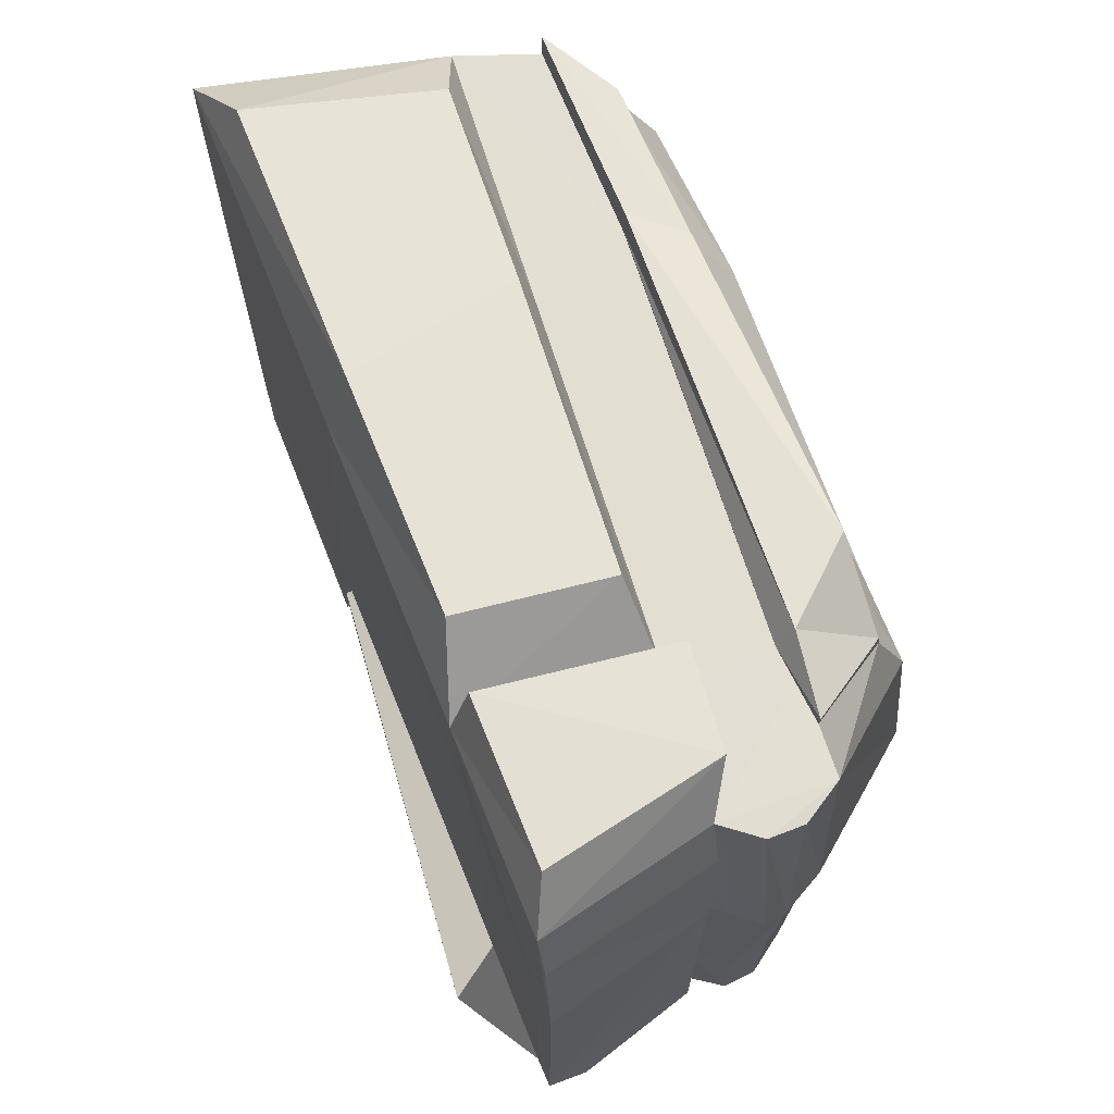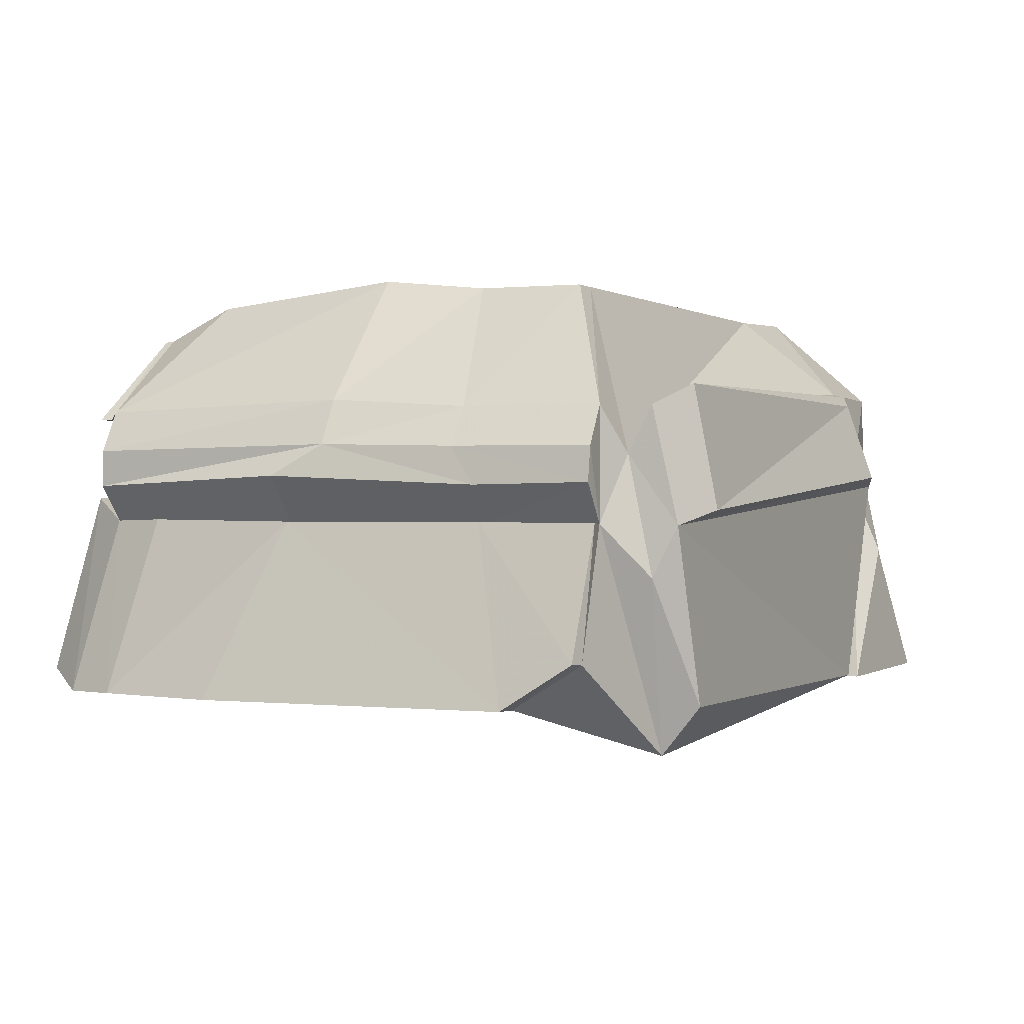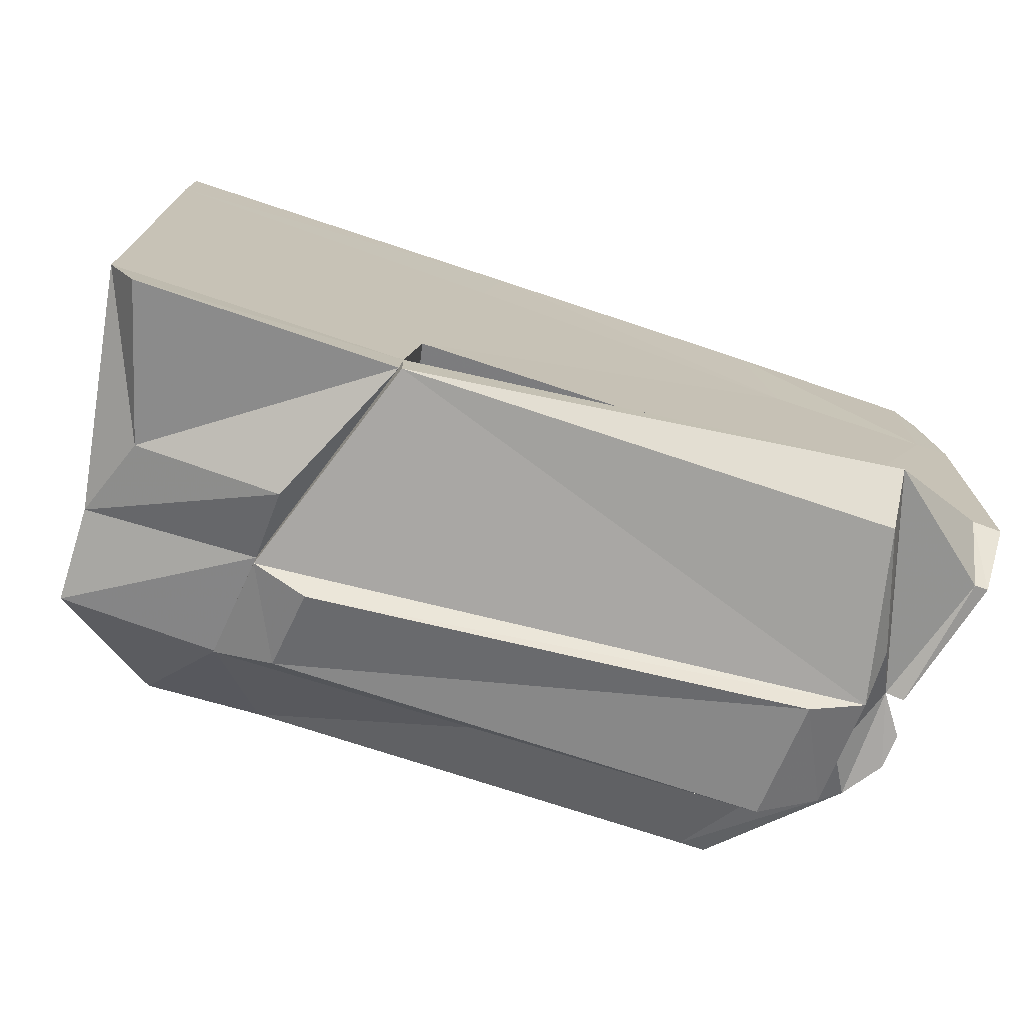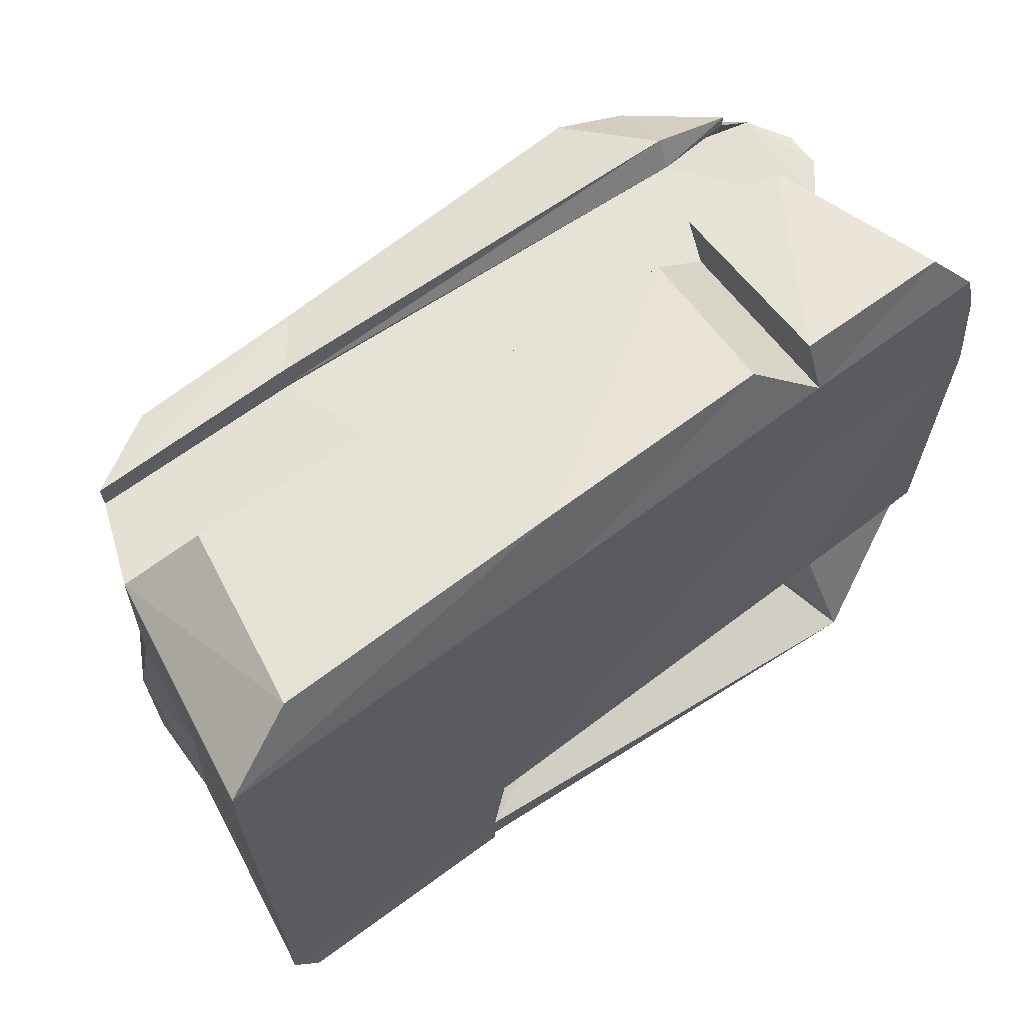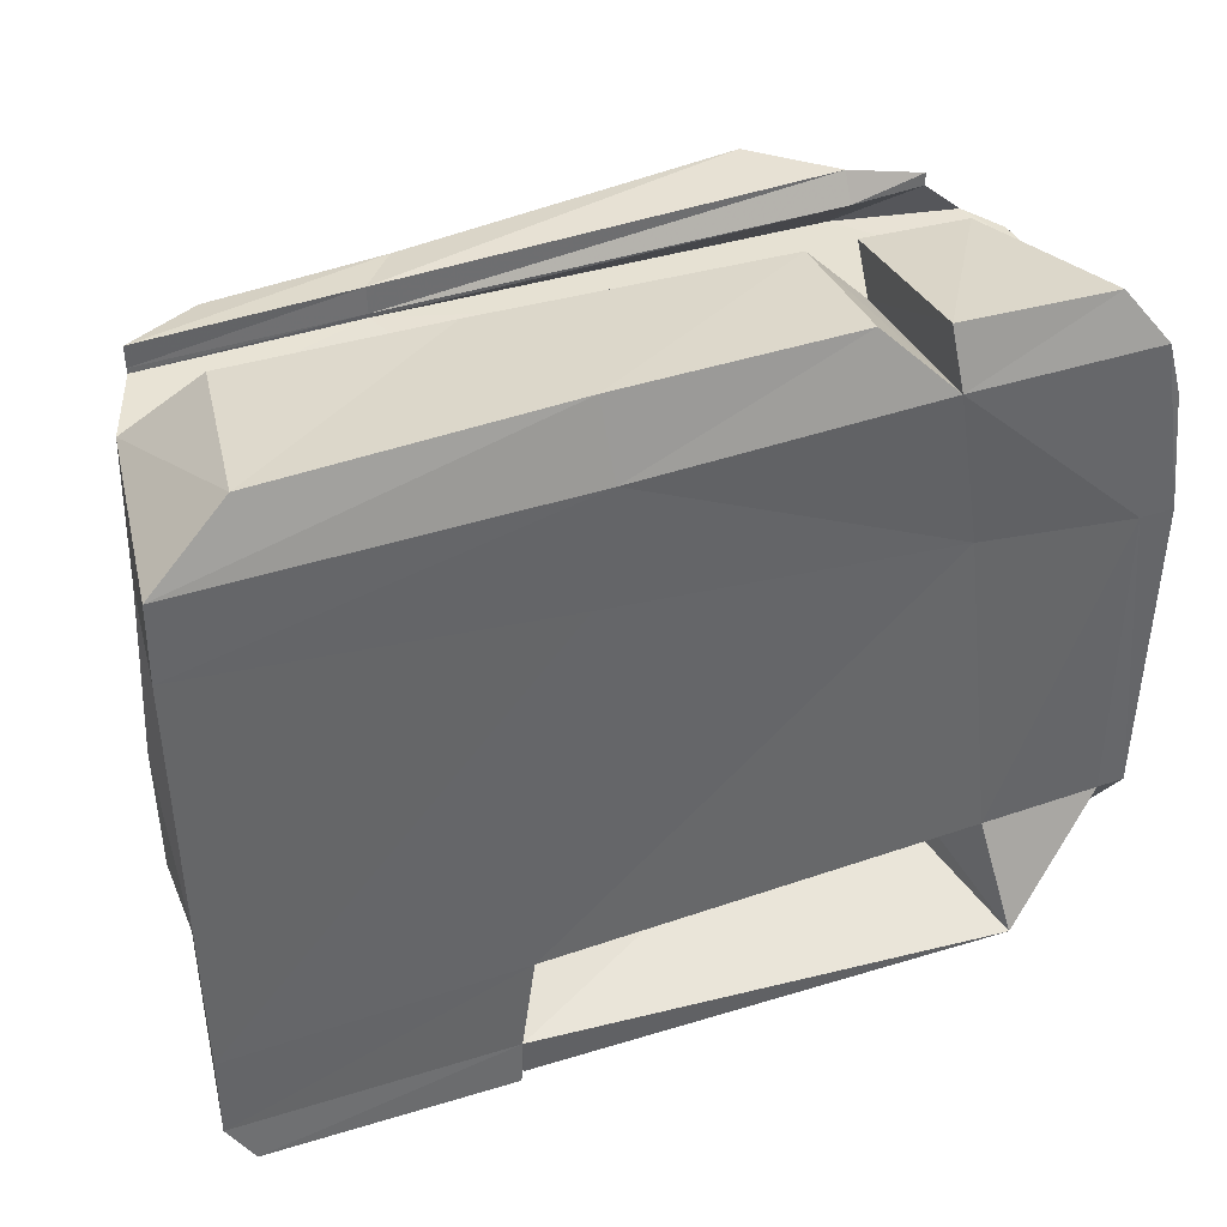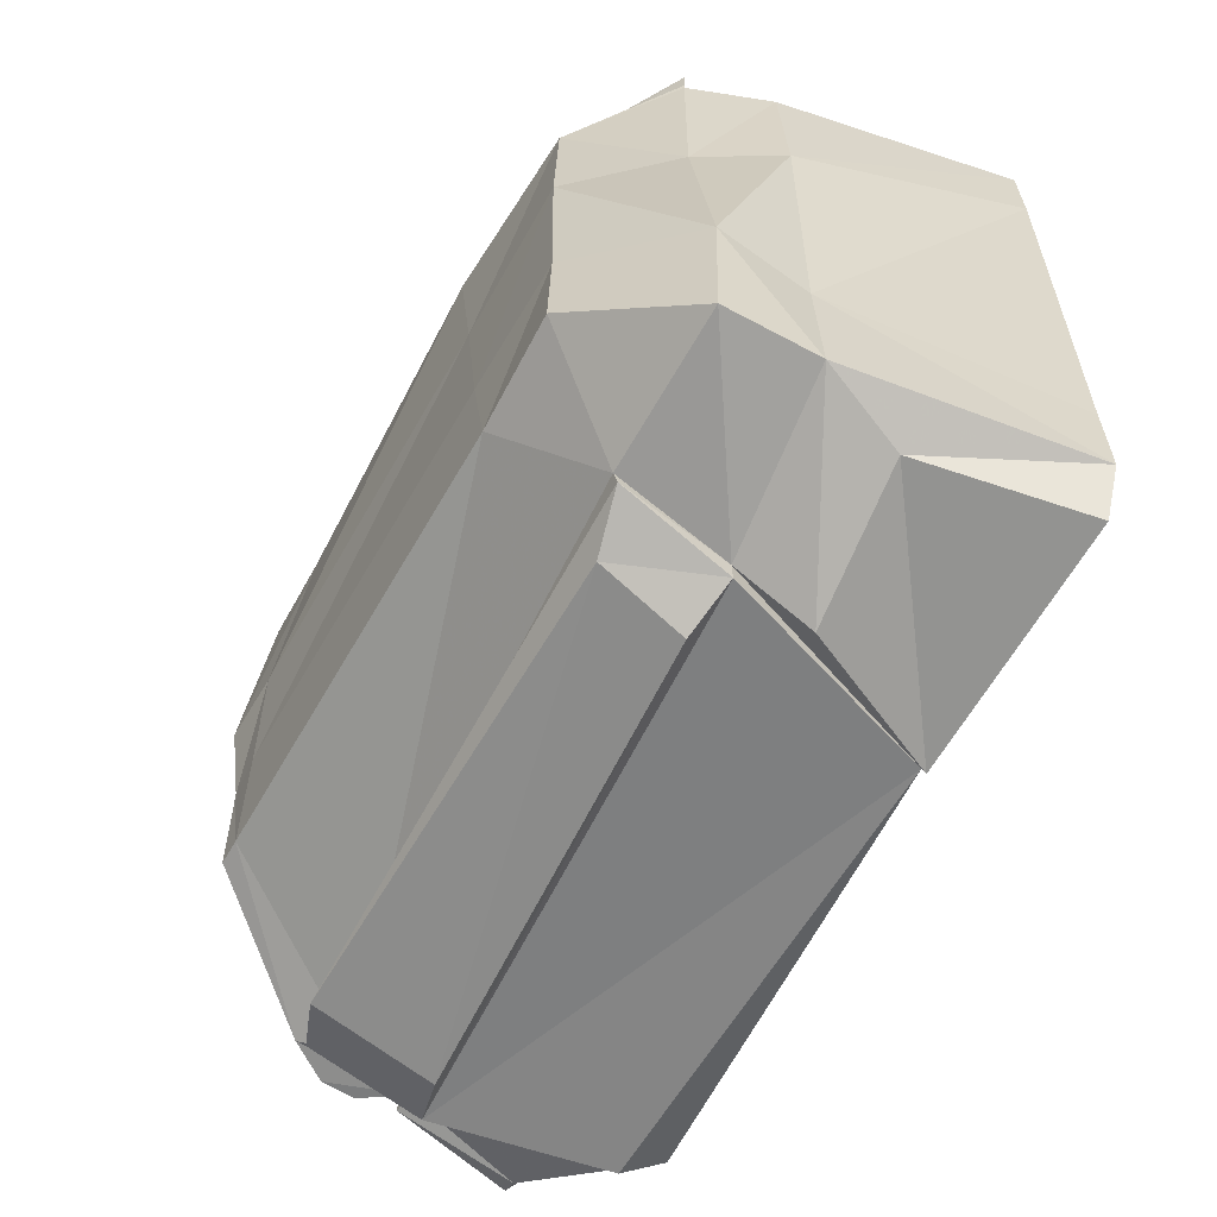
<metadata>
{"format":"obj","ext":"obj","renderer":"f3d","projection":"perspective","resolution":1024,"background":"white","views":[{"elev":67.4,"azim":68.2,"up":"+Z"},{"elev":-0.3,"azim":116.0,"up":"+Y"},{"elev":-74.6,"azim":-18.4,"up":"+Z"},{"elev":64.8,"azim":-37.3,"up":"+Z"},{"elev":40.1,"azim":-22.6,"up":"+Z"},{"elev":-60.6,"azim":-119.8,"up":"+Z"}]}
</metadata>
<code>
v -67.26 -0.04739 -35.09
v -60.11 -0.04574 -35.08
v -66.67 2.596 -35.27
v -60.44 2.32 -35.29
v -66.9 2.627 -39.94
v -60.49 2.284 -39.79
v -67.23 -0.04575 -40.02
v -60.11 0.3055 -39.8
v -64.18 -0.05758 -35.1
v -64.96 2.574 -35.25
v -65.63 2.63 -40.03
v -64.93 -0.05757 -40.08
v -61.71 -0.05434 -35.06
v -61.39 2.573 -35.31
v -60.71 1.91 -39.93
v -61.05 -0.4509 -40.07
v -66.93 1.938 -35.29
v -60.47 1.395 -35.3
v -66.91 1.871 -39.95
v -60.46 1.367 -39.79
v -64.67 1.741 -35.24
v -65.54 1.728 -40.25
v -61.61 1.5 -35.29
v -60.67 0.9496 -40.14
v -66.66 2.595 -36.75
v -60.36 2.371 -37.5
v -67.27 -0.04829 -35.73
v -60.14 -0.05454 -36.56
v -64.35 -0.05272 -36.07
v -61.48 -0.02791 -36.4
v -60.39 1.341 -37.09
v -66.96 1.915 -36.53
v -67.23 -0.0467 -39.3
v -60.15 -0.05752 -39.2
v -64.82 -0.05758 -39.26
v -61.16 -0.05758 -39.22
v -60.46 1.366 -38.83
v -66.92 2.602 -38.7
v -60.46 2.297 -38.63
v -66.87 1.866 -38.83
v -66.05 3.321 -35.89
v -64.64 3.379 -35.86
v -64.83 3.359 -37.12
v -66.06 3.353 -36.98
v -65.03 3.357 -38.44
v -65.15 3.322 -39.28
v -61.6 3.343 -38.4
v -61.47 3.307 -39.27
v -61.26 3.317 -38.39
v -61.26 3.307 -39.27
v -66.09 3.349 -38.45
v -61.72 3.389 -37.48
v -61.94 3.262 -35.89
v -61.18 3.406 -37.54
v -61.23 3.252 -35.9
v -66.08 3.365 -39.29
v -64.54 1.31 -38.88
v -61.77 1.31 -38.84
v -64.62 1.312 -39.44
v -61.68 1.31 -39.44
v -66.61 0.1514 -34.57
v -64.22 0.1445 -34.5
v -64.61 1.597 -34.74
v -66.33 1.708 -34.77
v -62.18 1.402 -34.69
v -62.27 0.1523 -34.51
v -61.63 1.673 -34.88
v -60.78 1.589 -34.87
v -61.74 0.1116 -34.59
v -60.43 0.1176 -34.66
v -60.05 1.754 -37.09
v -60.23 1.687 -35.3
v -60.16 2.005 -37.5
v -60.23 1.984 -35.3
v -60.21 1.671 -38.83
v -60.24 1.977 -38.63
v -60.24 1.684 -39.8
v -60.27 1.966 -39.8
v -59.86 -0.05185 -36.57
v -59.97 -0.04162 -35.54
v -60.29 1.385 -37.09
v -60.33 1.405 -35.79
v -59.91 -0.0501 -39.21
v -60.31 1.381 -38.83
v -60 0.3138 -39.77
v -60.31 1.372 -39.82
v -66.67 2.597 -35.23
v -64.96 2.57 -35.21
v -64.64 3.015 -35.27
v -66.05 2.987 -35.28
v -61.4 2.233 -34.98
v -61.95 3.017 -35.29
v -60.77 2.28 -34.99
v -61.26 2.993 -35.31
v -65.54 1.724 -40.41
v -64.93 -0.05637 -40.39
v -60.72 1.354 -40.34
v -61.03 -0.05626 -40.4
v -65.64 2.601 -40.13
v -60.74 2.291 -40.12
v -66.68 2.595 -35.04
v -64.96 2.583 -35
v -64.64 2.985 -35.04
v -66.05 2.977 -35.1
v -61.39 2.36 -34.76
v -61.95 2.975 -34.8
v -60.77 2.283 -34.88
v -61.26 2.985 -35.23
v -65.1 1.802 -40.57
v -61.16 1.474 -40.49
v -65.18 2.484 -40.31
v -61.2 2.474 -40.28
v -65.51 1.115 -40.52
v -66.67 1.198 -40.15
v -64.96 -0.07167 -40.47
v -67.01 -0.06781 -40.39
g Group1
f 61 62 63 64
f 41 42 43 44
f 5 11 22 19
f 7 12 35 33
f 80 79 81 82
f 7 33 40 19
f 10 21 23 14
f 46 45 47 48
f 96 95 97 98
f 9 29 30 13
f 14 23 18 4
f 48 47 49 50
f 16 24 20 8
f 13 30 28 2
f 17 21 10 3
f 114 113 115 116
f 72 71 73 74
f 19 40 38 5
f 65 63 62 66
f 110 109 111 112
f 68 67 69 70
f 20 24 15 6
f 44 43 45 51
f 27 29 9 1
f 81 79 83 84
f 32 27 1 17
f 52 43 42 53
f 30 29 35 36
f 54 52 53 55
f 28 30 36 34
f 73 71 75 76
f 25 32 17 3
f 33 35 29 27
f 40 33 27 32
f 47 45 43 52
f 49 47 52 54
f 38 40 32 25
f 51 45 46 56
f 84 83 85 86
f 58 57 59 60
f 34 36 16 8
f 76 75 77 78
f 101 102 103 104
f 25 3 41 44
f 15 11 46 48
f 39 6 50 49
f 6 15 48 50
f 38 25 44 51
f 102 105 106 103
f 105 107 108 106
f 4 26 54 55
f 26 39 49 54
f 11 5 56 46
f 5 38 51 56
f 36 35 57 58
f 35 12 59 57
f 12 16 60 59
f 16 36 58 60
f 1 9 62 61
f 21 17 64 63
f 17 1 61 64
f 23 21 63 65
f 9 13 66 62
f 13 23 65 66
f 18 23 67 68
f 23 13 69 67
f 13 2 70 69
f 2 18 68 70
f 18 31 71 72
f 26 4 74 73
f 4 18 72 74
f 31 37 75 71
f 39 26 73 76
f 37 20 77 75
f 20 6 78 77
f 6 39 76 78
f 2 28 79 80
f 31 18 82 81
f 18 2 80 82
f 28 34 83 79
f 37 31 81 84
f 34 8 85 83
f 8 20 86 85
f 20 37 84 86
f 3 10 88 87
f 42 41 90 89
f 41 3 87 90
f 10 14 91 88
f 53 42 89 92
f 14 4 93 91
f 4 55 94 93
f 55 53 92 94
f 12 22 95 96
f 24 16 98 97
f 16 12 96 98
f 22 11 99 95
f 11 15 100 99
f 15 24 97 100
f 87 88 102 101
f 89 90 104 103
f 90 87 101 104
f 88 91 105 102
f 92 89 103 106
f 91 93 107 105
f 93 94 108 107
f 94 92 106 108
f 97 95 109 110
f 95 99 111 109
f 99 100 112 111
f 100 97 110 112
f 19 22 113 114
f 22 12 115 113
f 12 7 116 115
f 7 19 114 116

</code>
